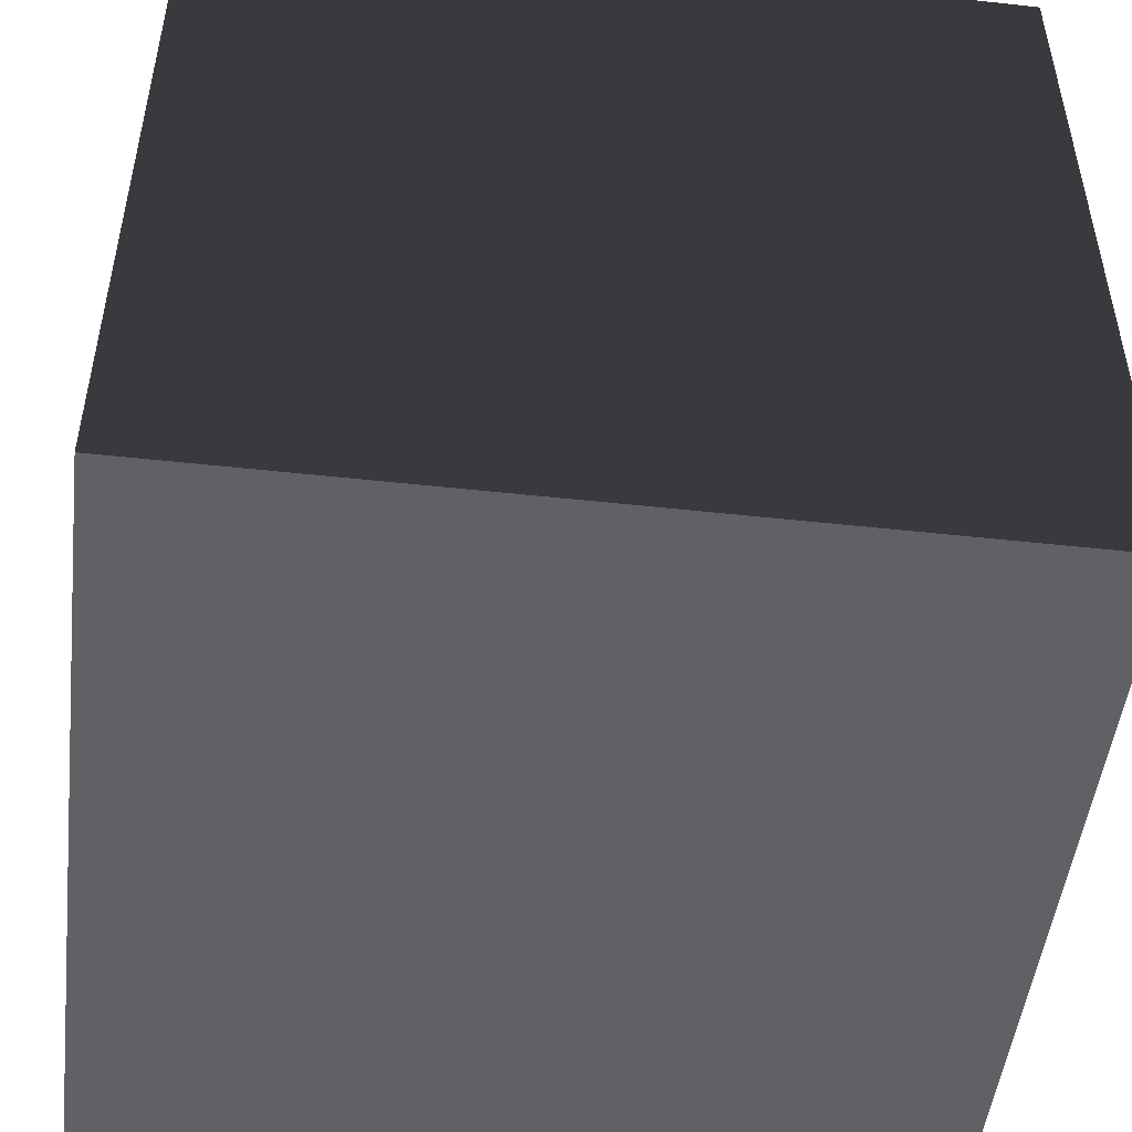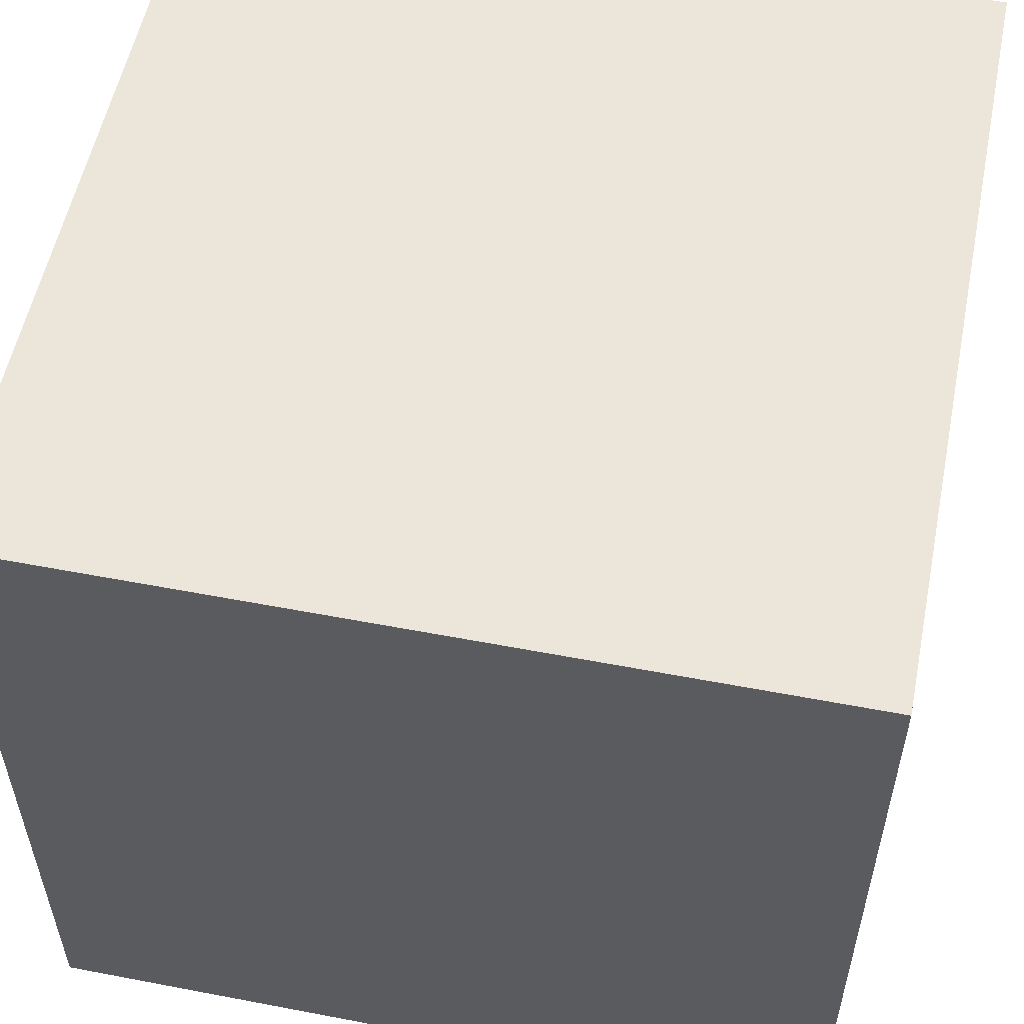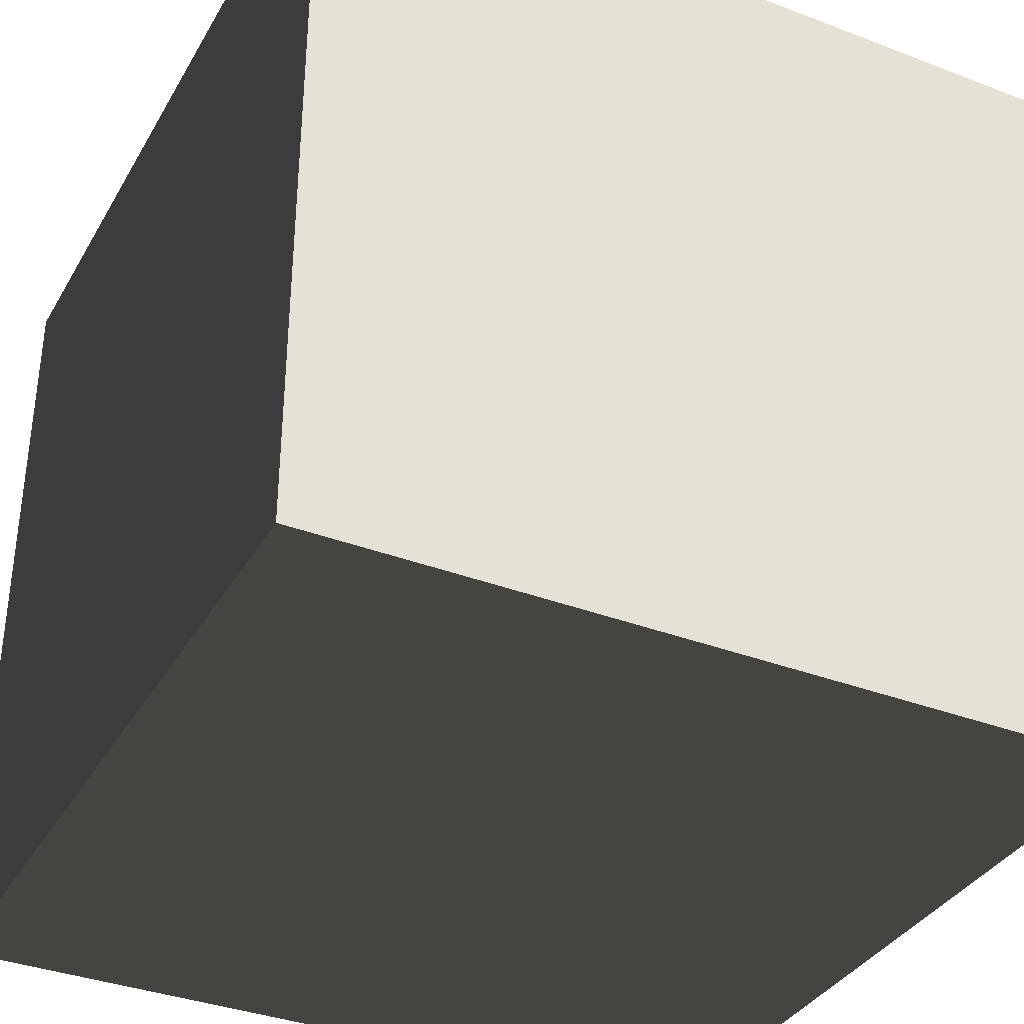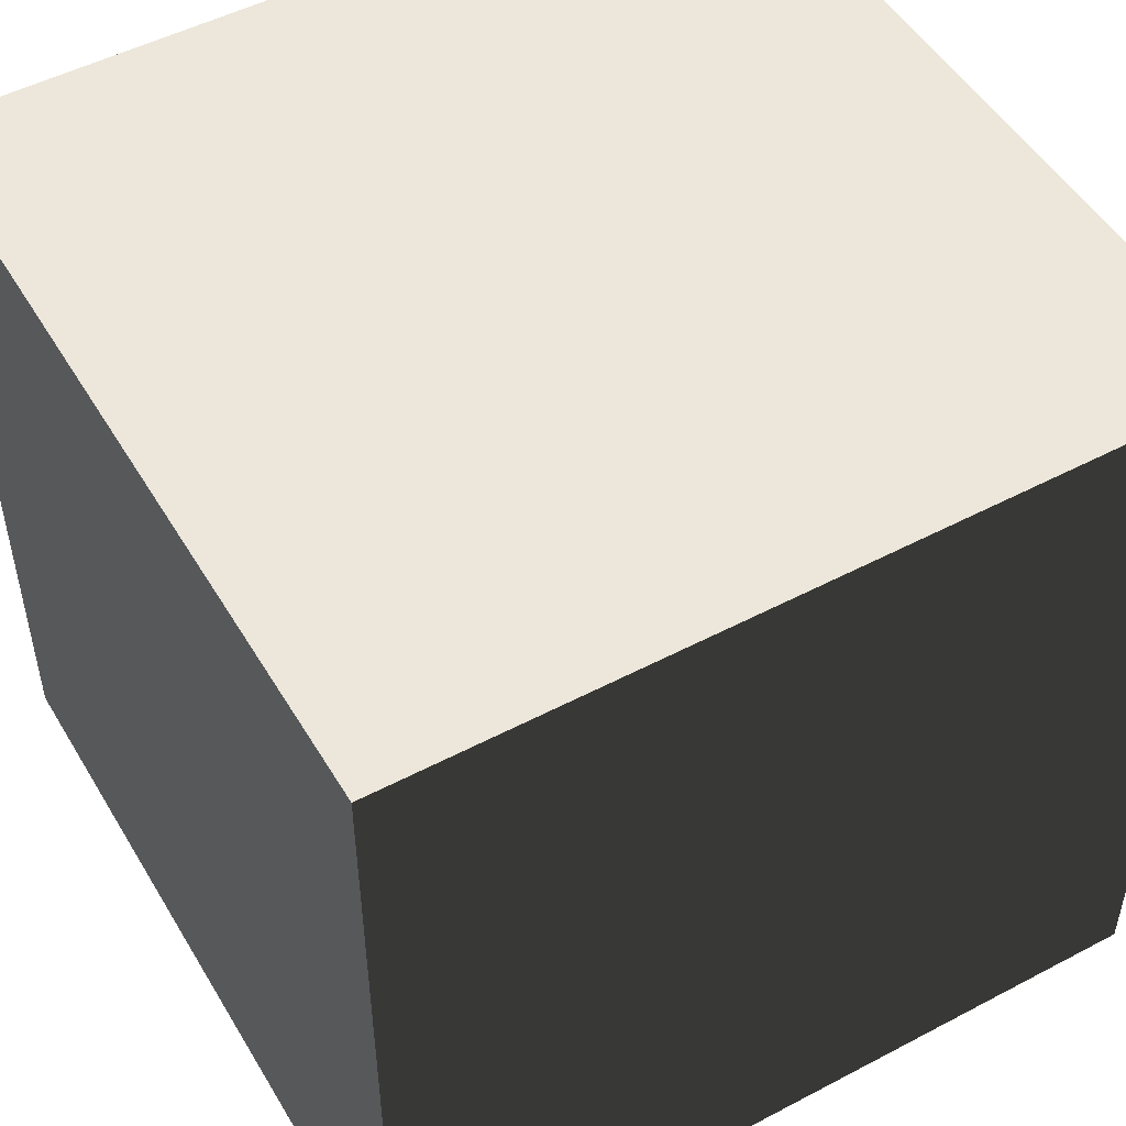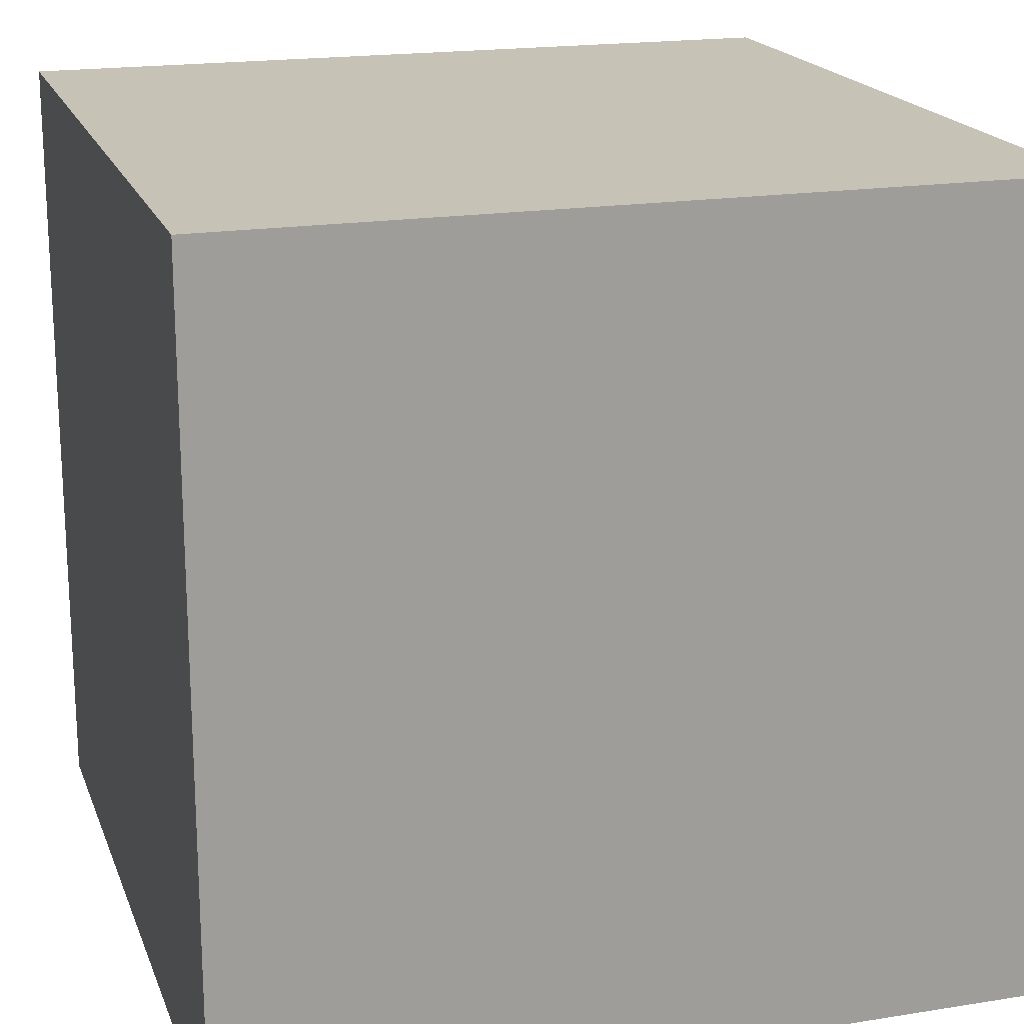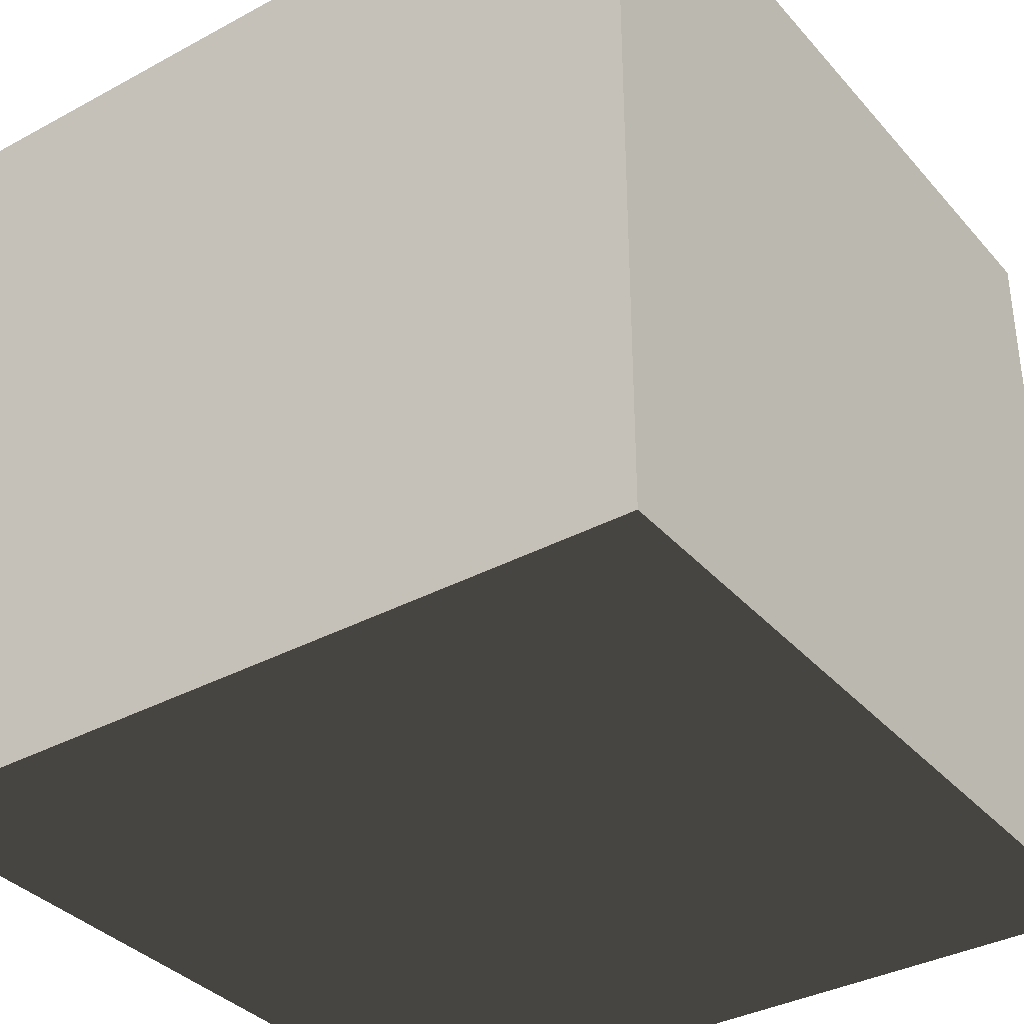
<metadata>
{"format":"obj","ext":"obj","renderer":"f3d","projection":"perspective","resolution":1024,"background":"white","views":[{"elev":-49.7,"azim":83.1,"up":"+Y"},{"elev":55.3,"azim":11.4,"up":"+Z"},{"elev":-36.0,"azim":-116.6,"up":"+Z"},{"elev":50.4,"azim":60.0,"up":"+Z"},{"elev":18.9,"azim":-16.9,"up":"+Z"},{"elev":-35.8,"azim":-54.6,"up":"+Z"}]}
</metadata>
<code>
v -0.5 -0.5 -0.5
v  0.5 -0.5 -0.5
v  0.5  0.5 -0.5
v -0.5  0.5 -0.5
v -0.5 -0.5  0.5
v  0.5 -0.5  0.5
v  0.5  0.5  0.5
v -0.5  0.5  0.5
f 1 2 3
f 1 3 4
f 5 6 7
f 5 7 8
f 1 5 8
f 1 8 4
f 2 6 7
f 2 7 3
f 1 2 6
f 1 6 5
f 4 3 7
f 4 7 8

</code>
